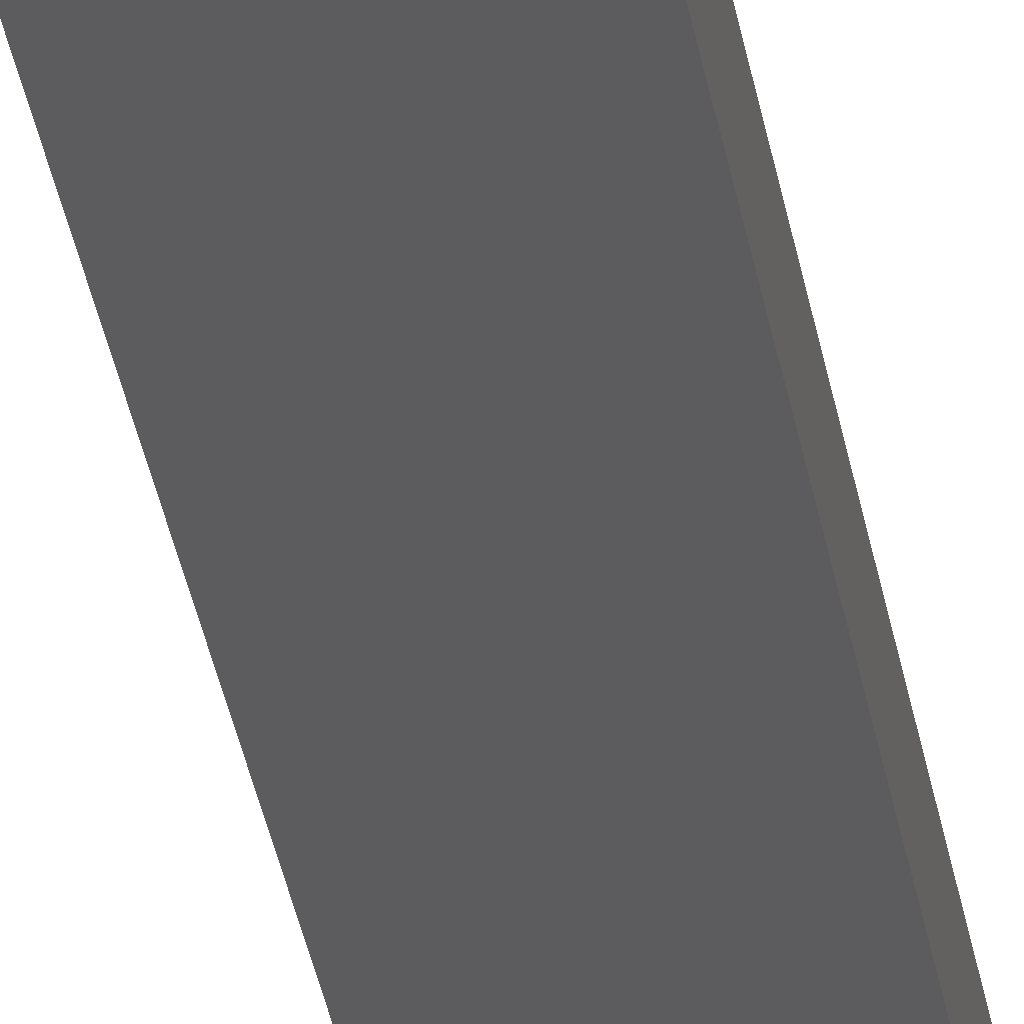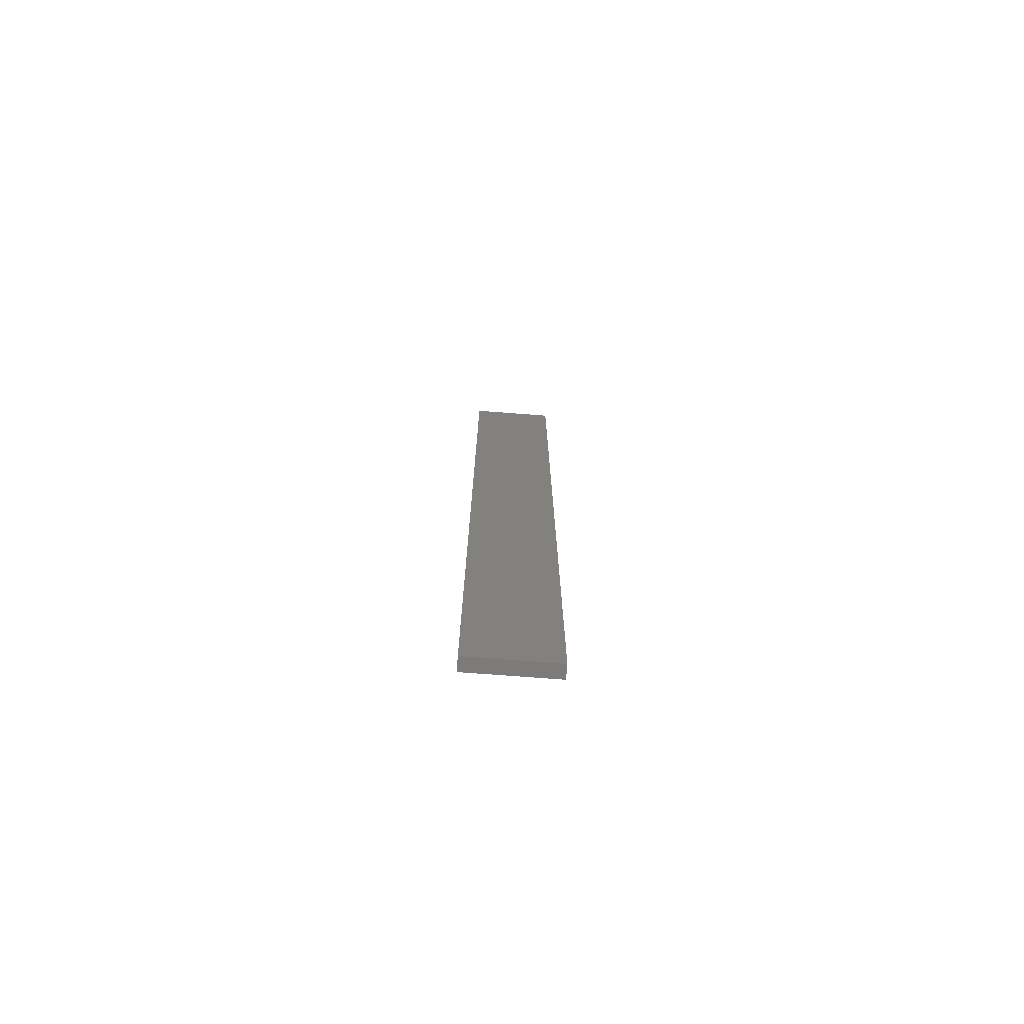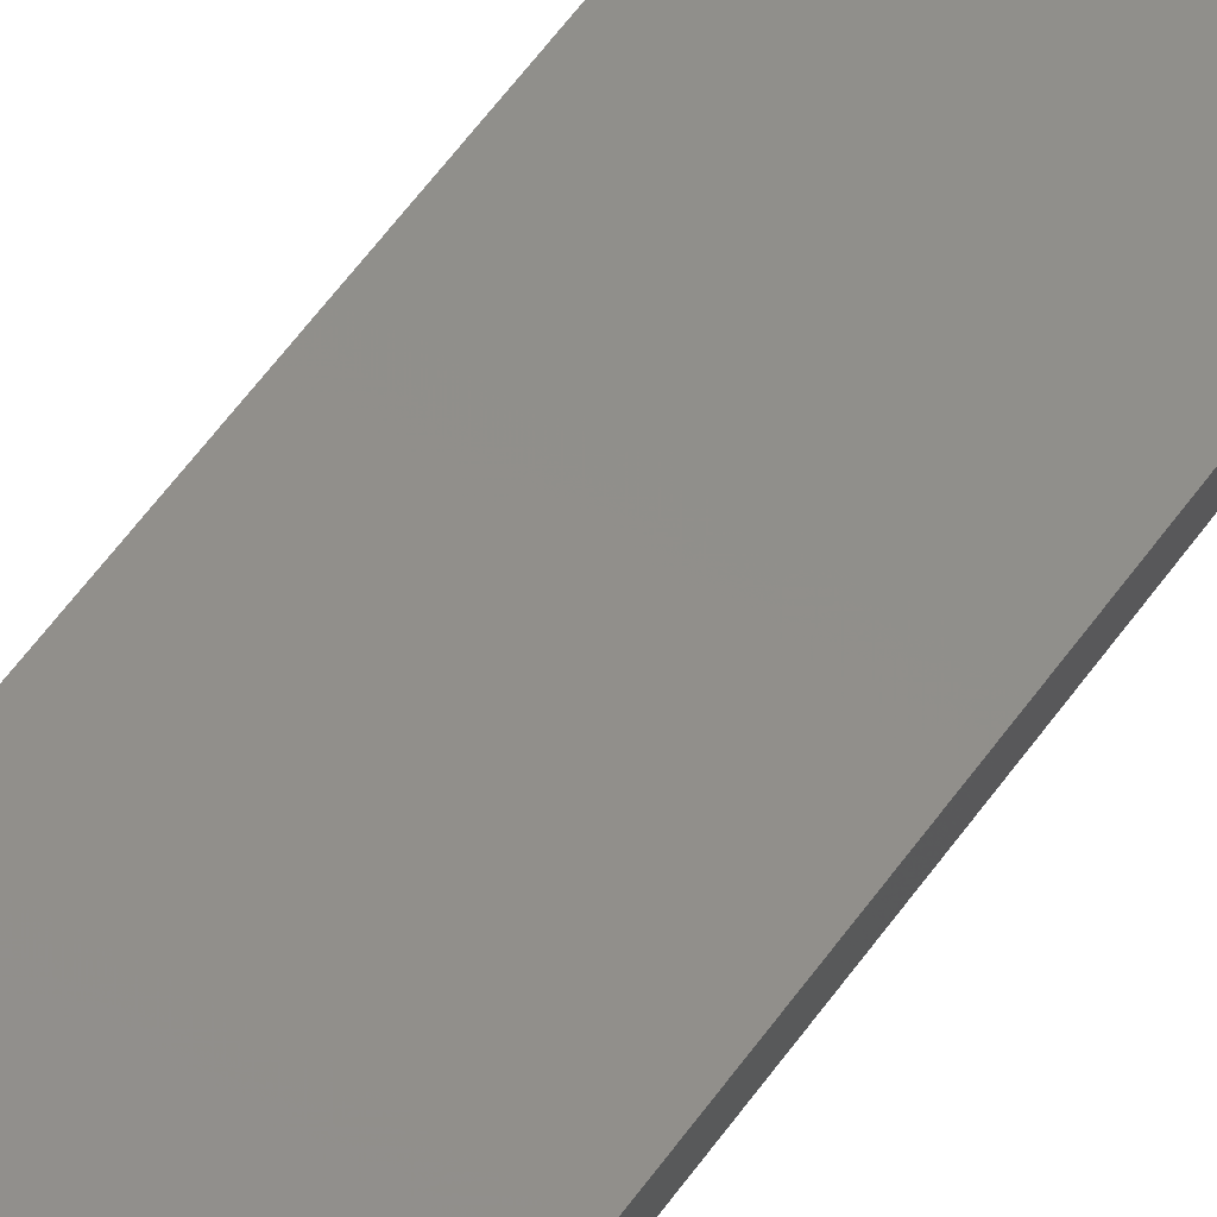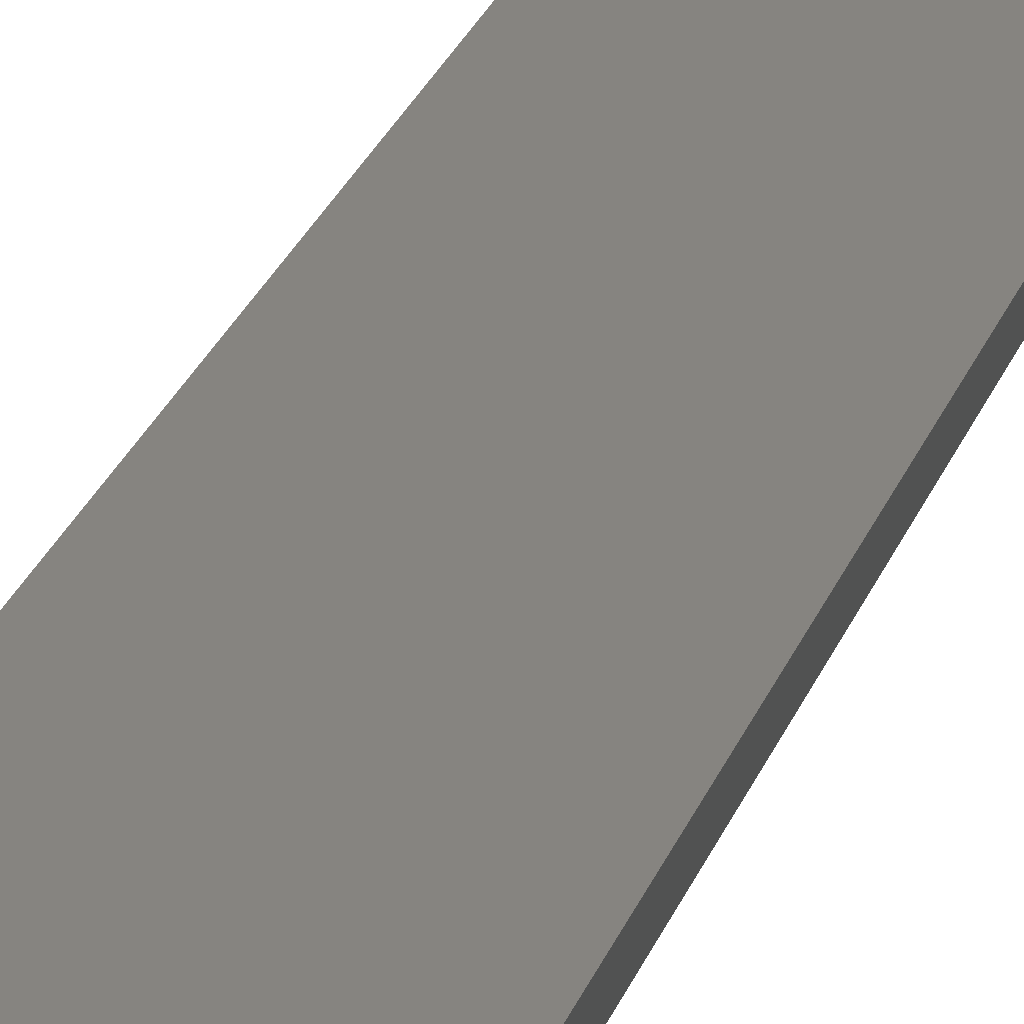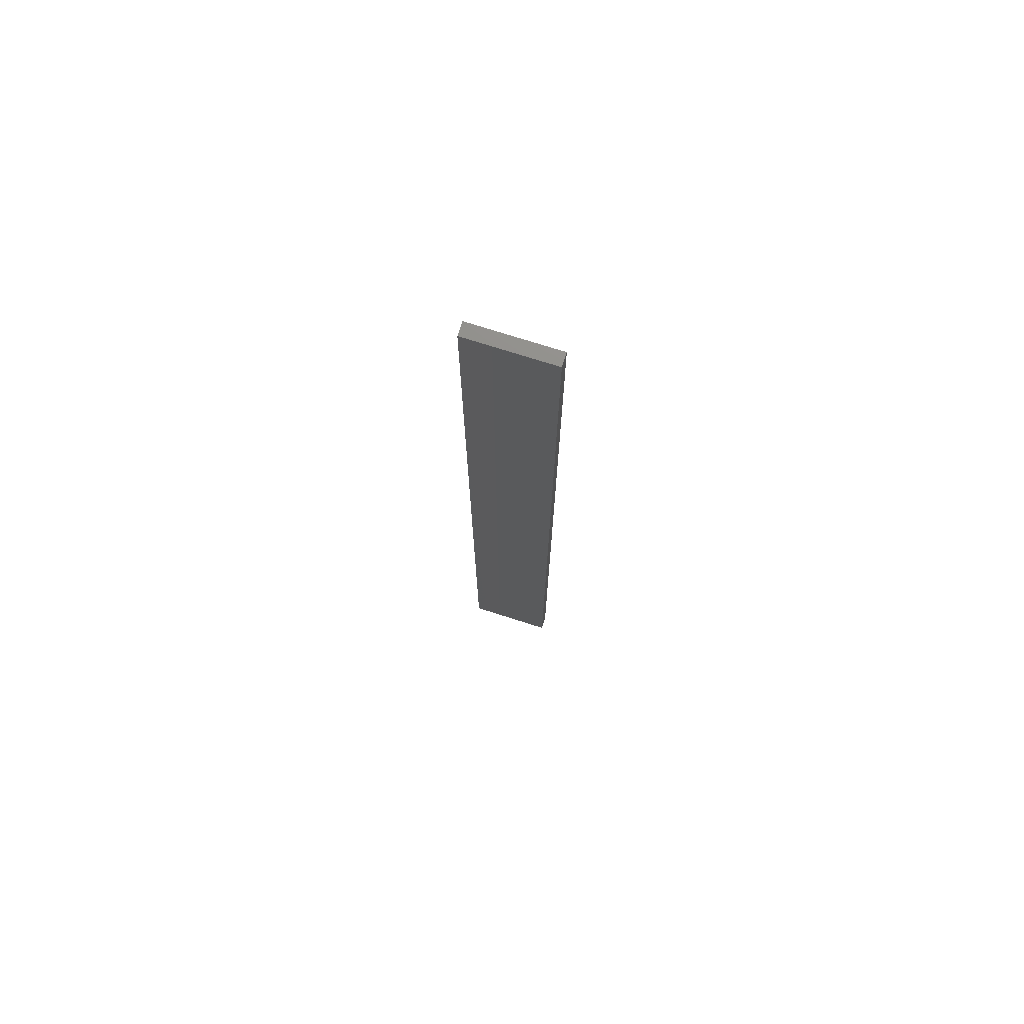
<metadata>
{"format":"stl","ext":"stl","renderer":"f3d","projection":"perspective","resolution":1024,"background":"white","views":[{"elev":-31.2,"azim":8.6,"up":"+Y"},{"elev":-75.1,"azim":-16.3,"up":"+Z"},{"elev":44.9,"azim":30.2,"up":"+Y"},{"elev":15.8,"azim":10.9,"up":"+Y"},{"elev":73.9,"azim":5.7,"up":"+Z"}]}
</metadata>
<code>
# stl→obj: 16 verts, 28 faces
v -19.29 -2.338 -38.65
v -19.19 -2.361 -38.65
v -19.19 -2.361 -35.06
v -19.29 -2.338 -35.06
v -19.4 -2.316 -38.65
v -19.4 -2.316 -35.06
v -19.5 -2.293 -35.06
v -19.5 -2.293 -38.65
v -19.49 -2.244 -38.65
v -19.49 -2.244 -35.06
v -19.18 -2.312 -35.06
v -19.18 -2.312 -38.65
v -19.28 -2.289 -35.06
v -19.28 -2.289 -38.65
v -19.39 -2.267 -38.65
v -19.39 -2.267 -35.06
f 1 2 3
f 1 3 4
f 5 4 6
f 5 6 7
f 5 1 4
f 8 5 7
f 8 7 9
f 7 10 9
f 11 12 13
f 12 14 13
f 13 15 16
f 16 15 10
f 14 15 13
f 15 9 10
f 12 3 2
f 11 3 12
f 16 10 7
f 6 16 7
f 13 16 6
f 4 13 6
f 3 11 13
f 3 13 4
f 9 15 8
f 15 5 8
f 15 14 5
f 14 1 5
f 14 12 1
f 12 2 1

</code>
